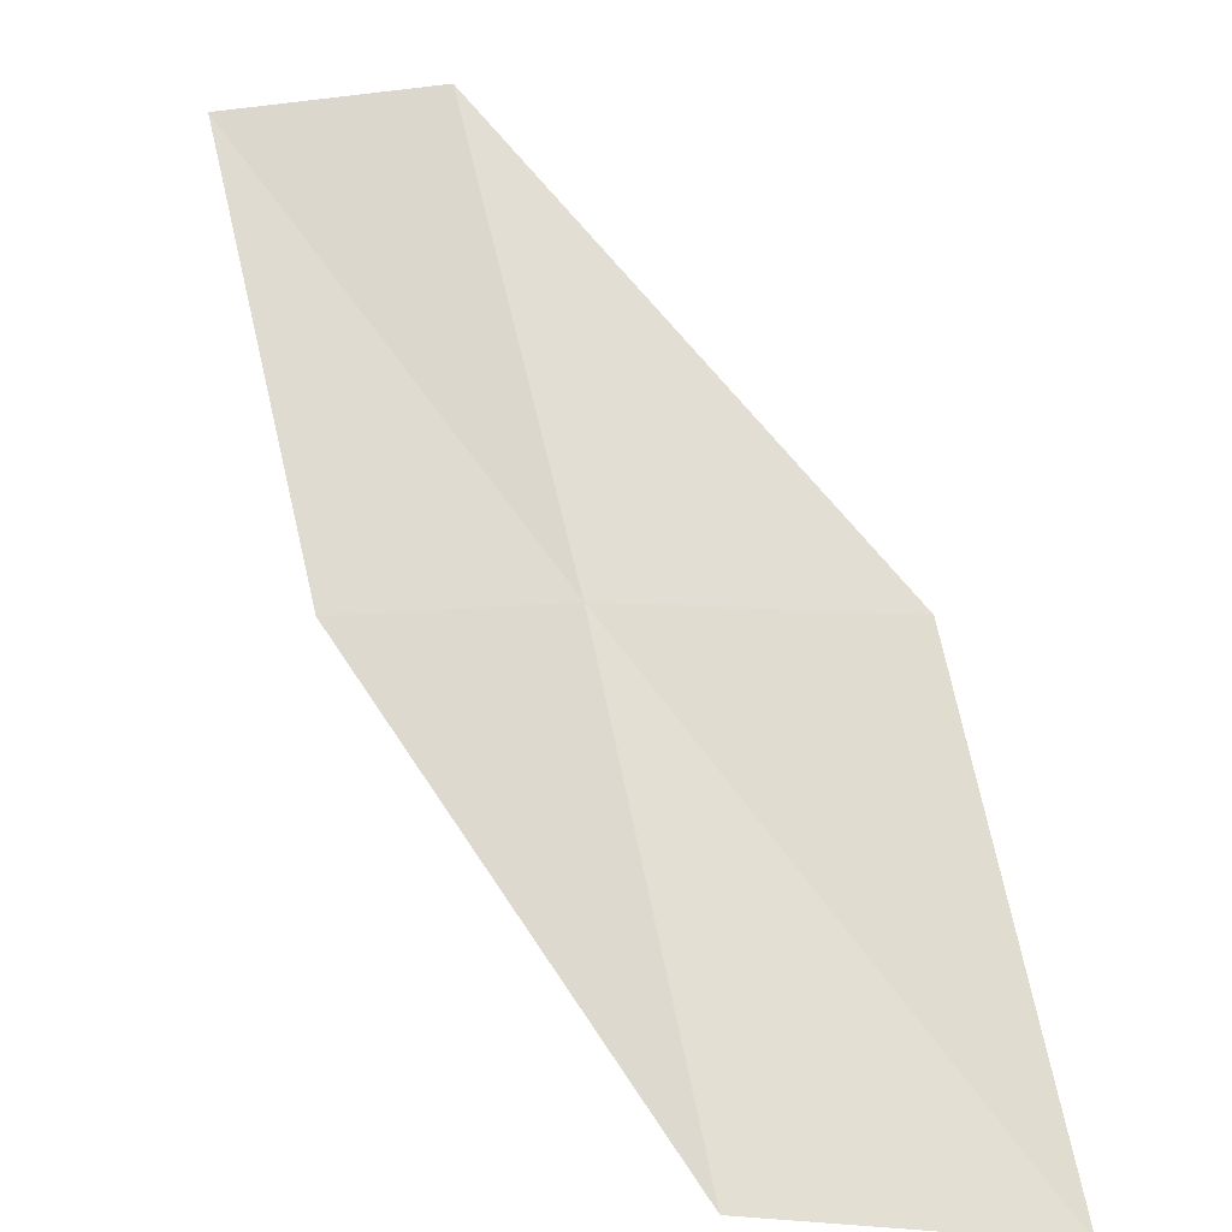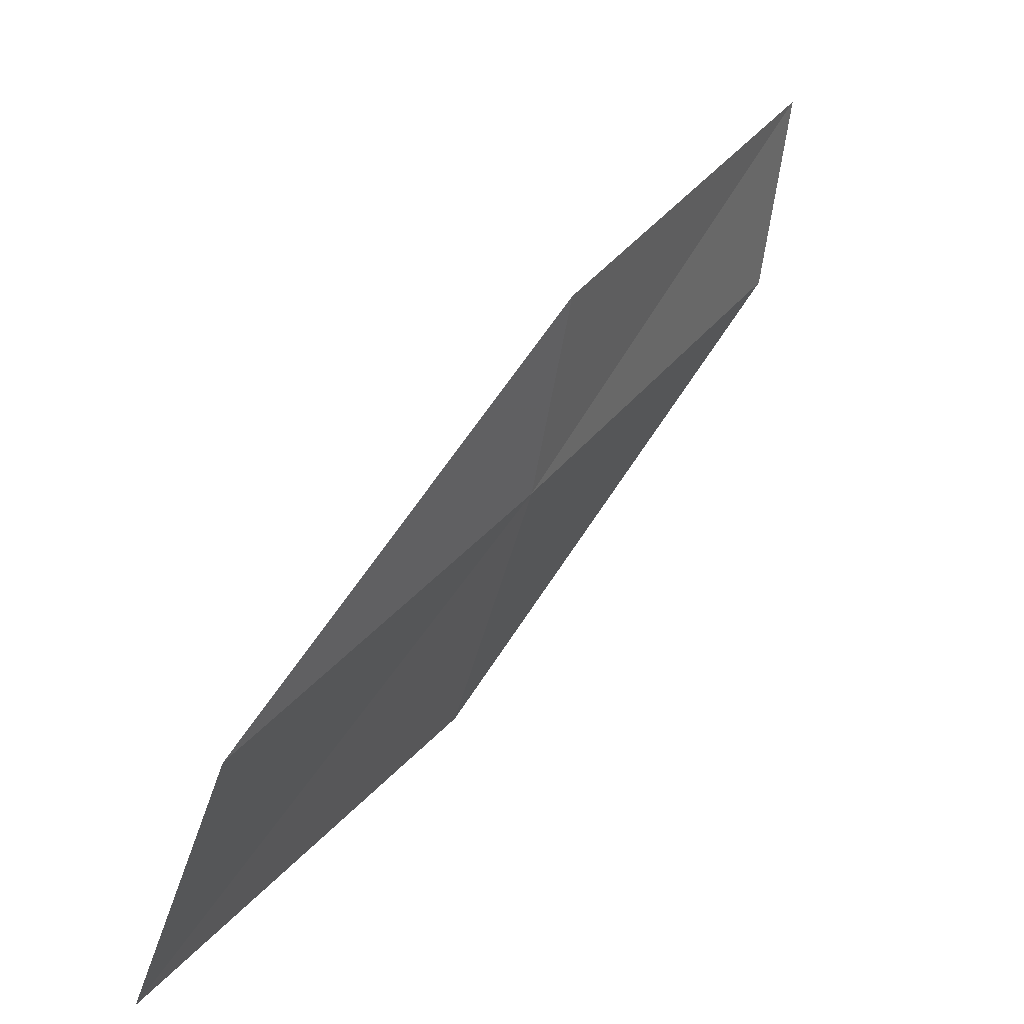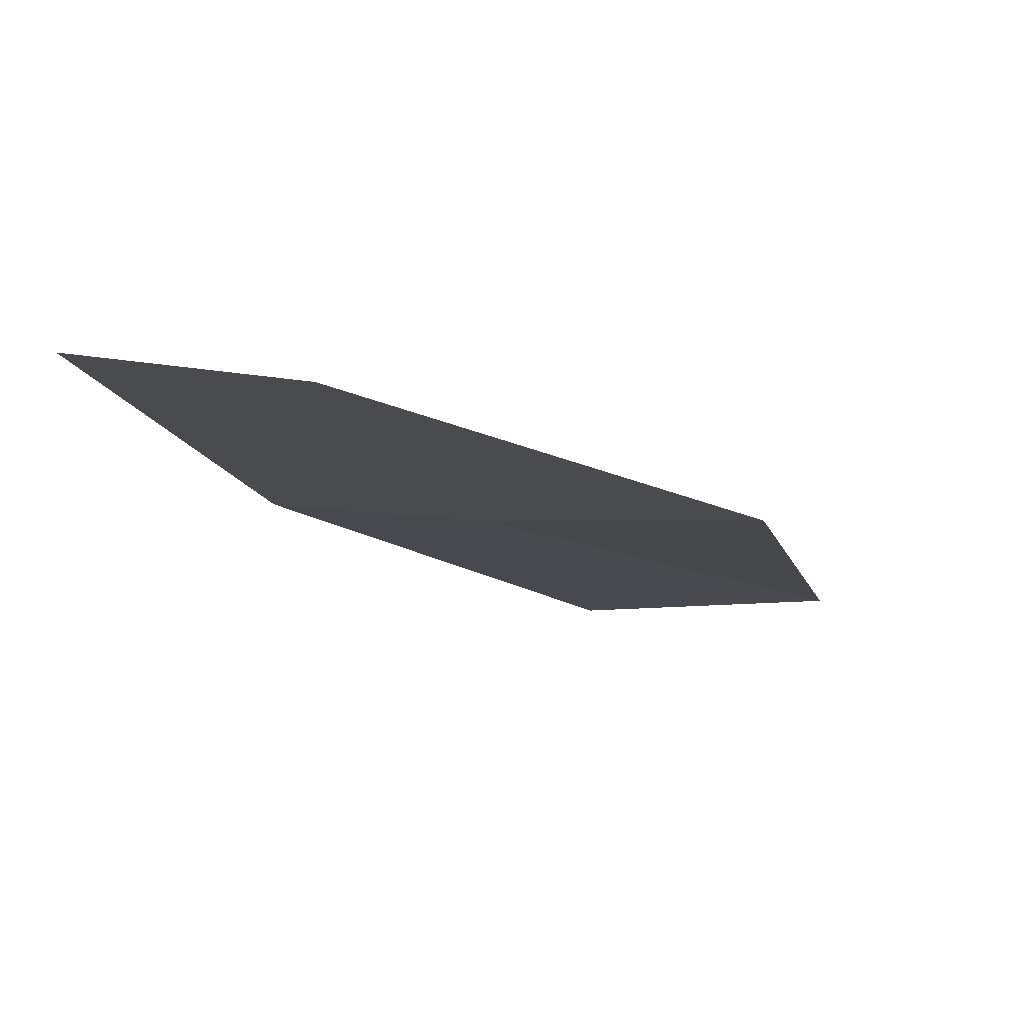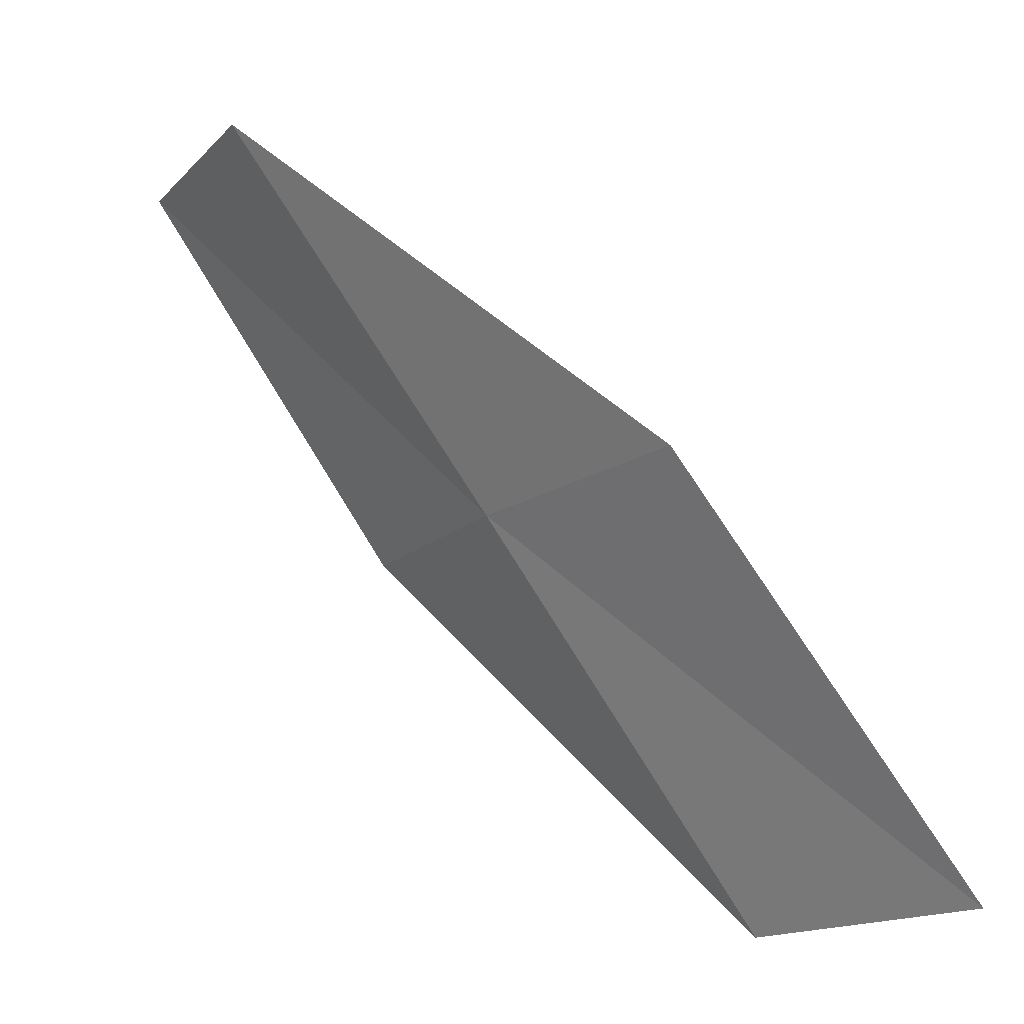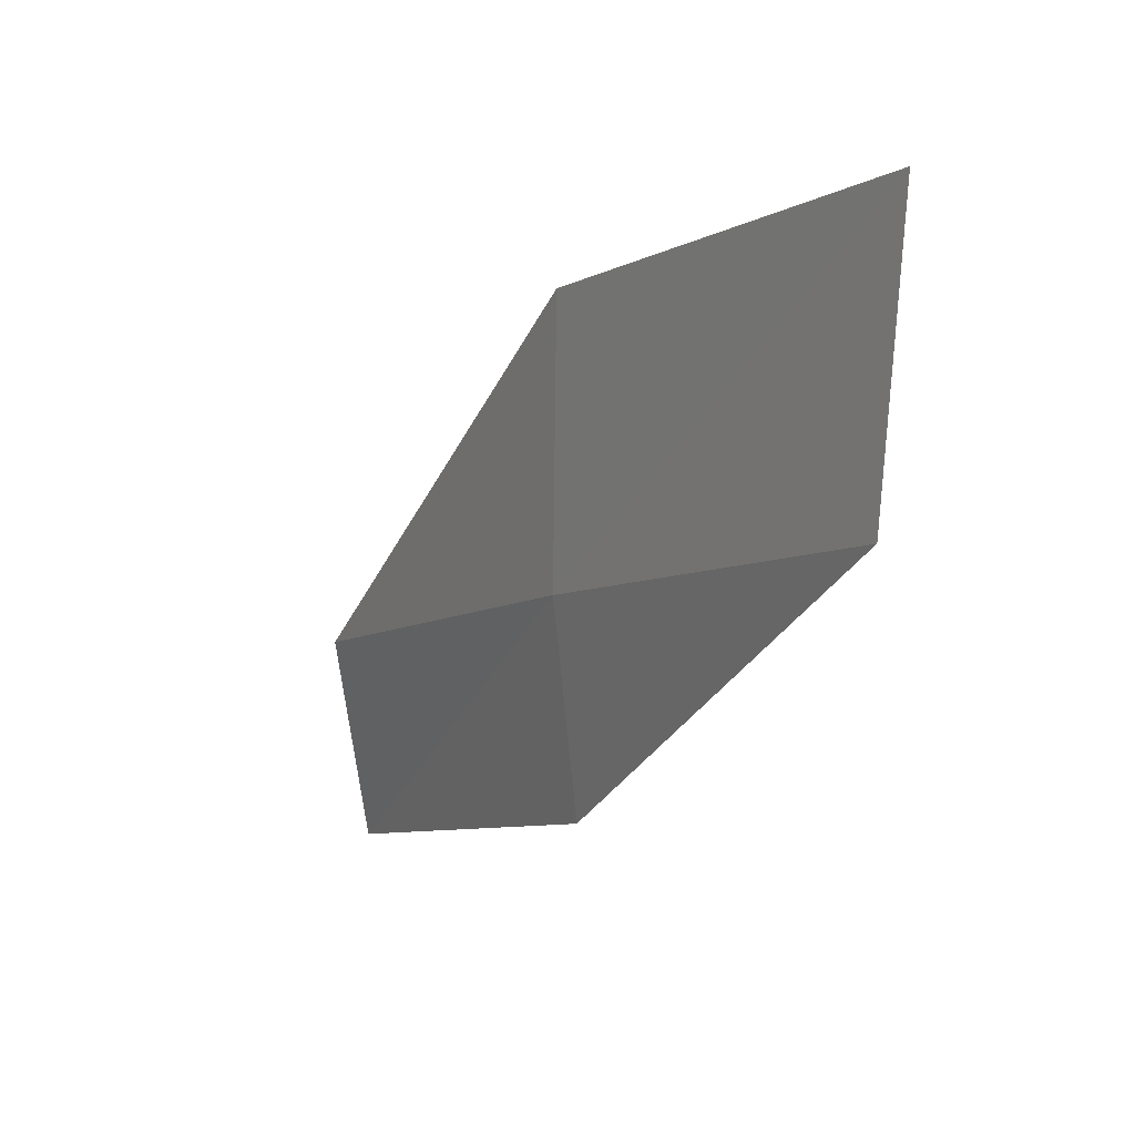
<metadata>
{"format":"obj","ext":"obj","renderer":"f3d","projection":"perspective","resolution":1024,"background":"white","views":[{"elev":37.8,"azim":-178.1,"up":"+Y"},{"elev":-62.6,"azim":74.5,"up":"+Z"},{"elev":46.7,"azim":-179.0,"up":"+Z"},{"elev":-17.4,"azim":-127.0,"up":"+Z"},{"elev":-79.9,"azim":-89.5,"up":"+Z"}]}
</metadata>
<code>
v -22.15 11.19 16
v -23.48 11.16 16
v -21.53 12.34 18
v -20.5 12.19 18
v -21.11 11.1 16
v -24.03 9.92 14
v -22.7 10.02 14
f 1 2 3
f 1 3 4
f 1 4 5
f 1 6 2
f 1 7 6
f 1 5 7

</code>
